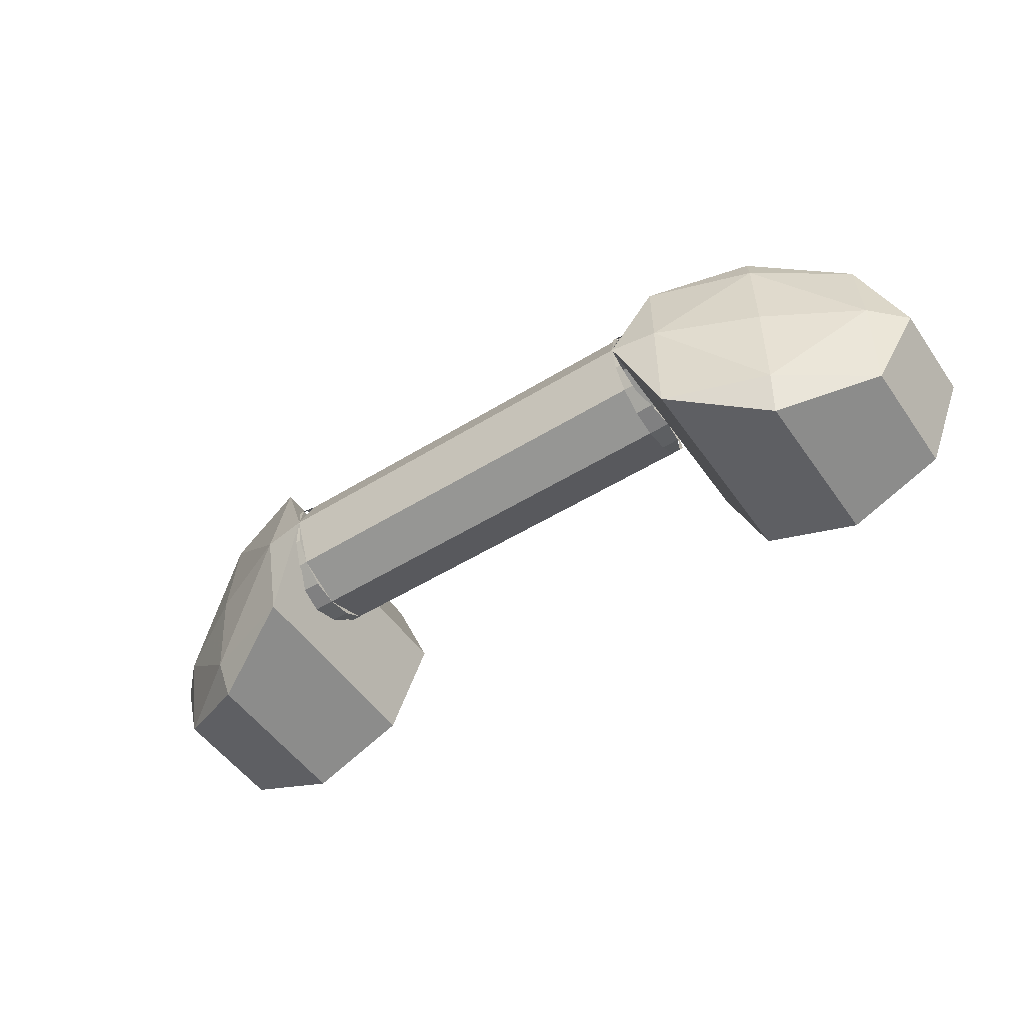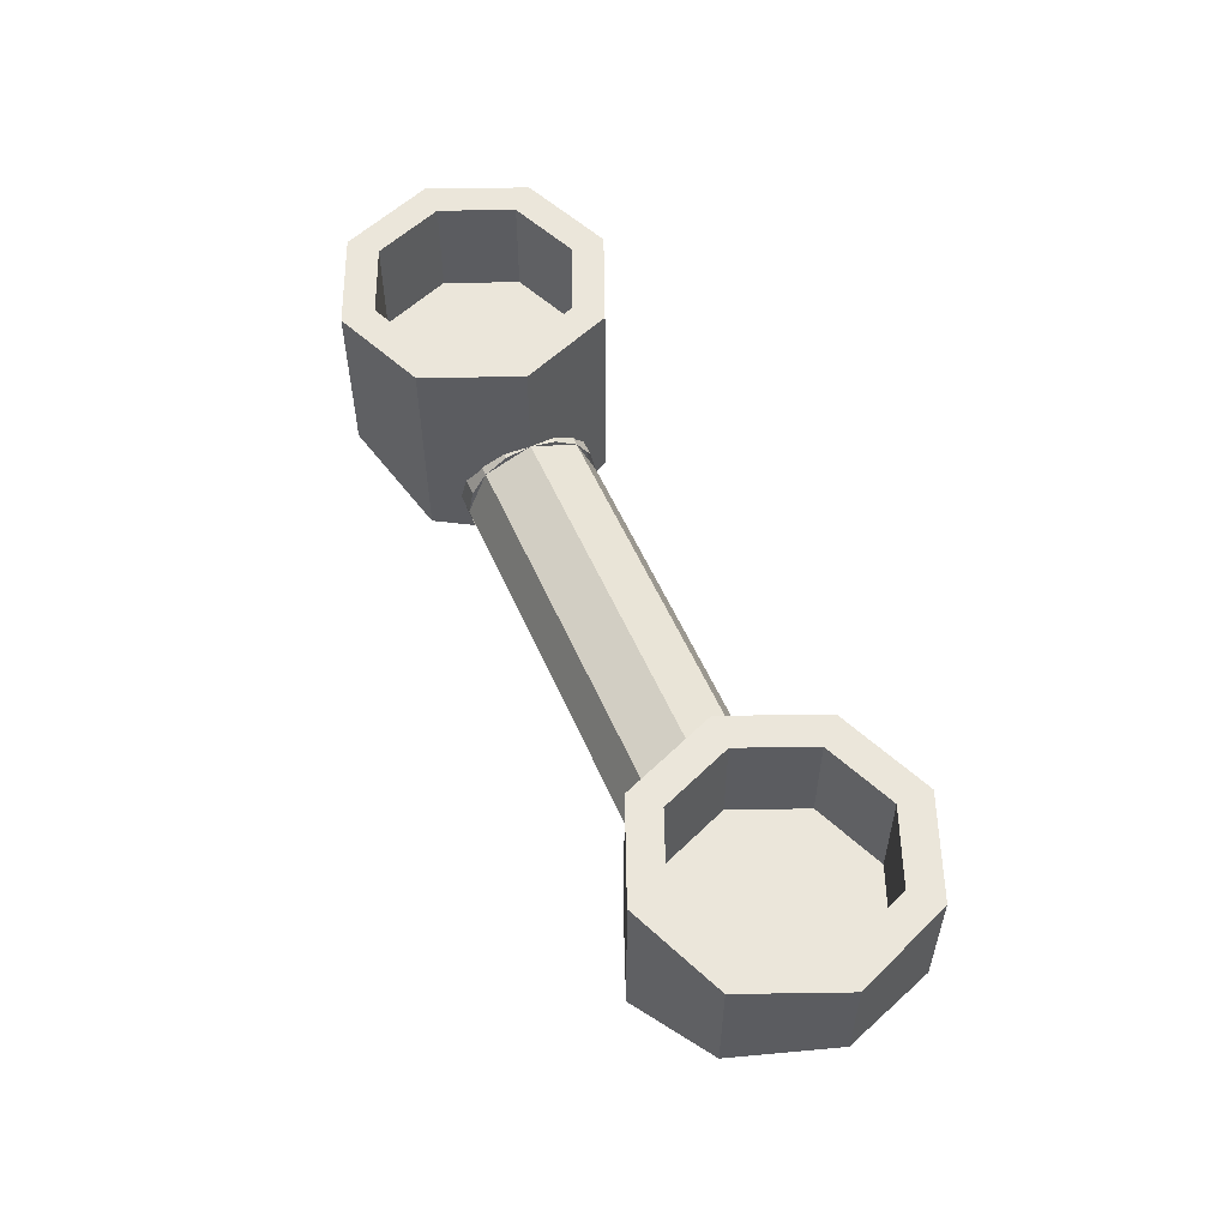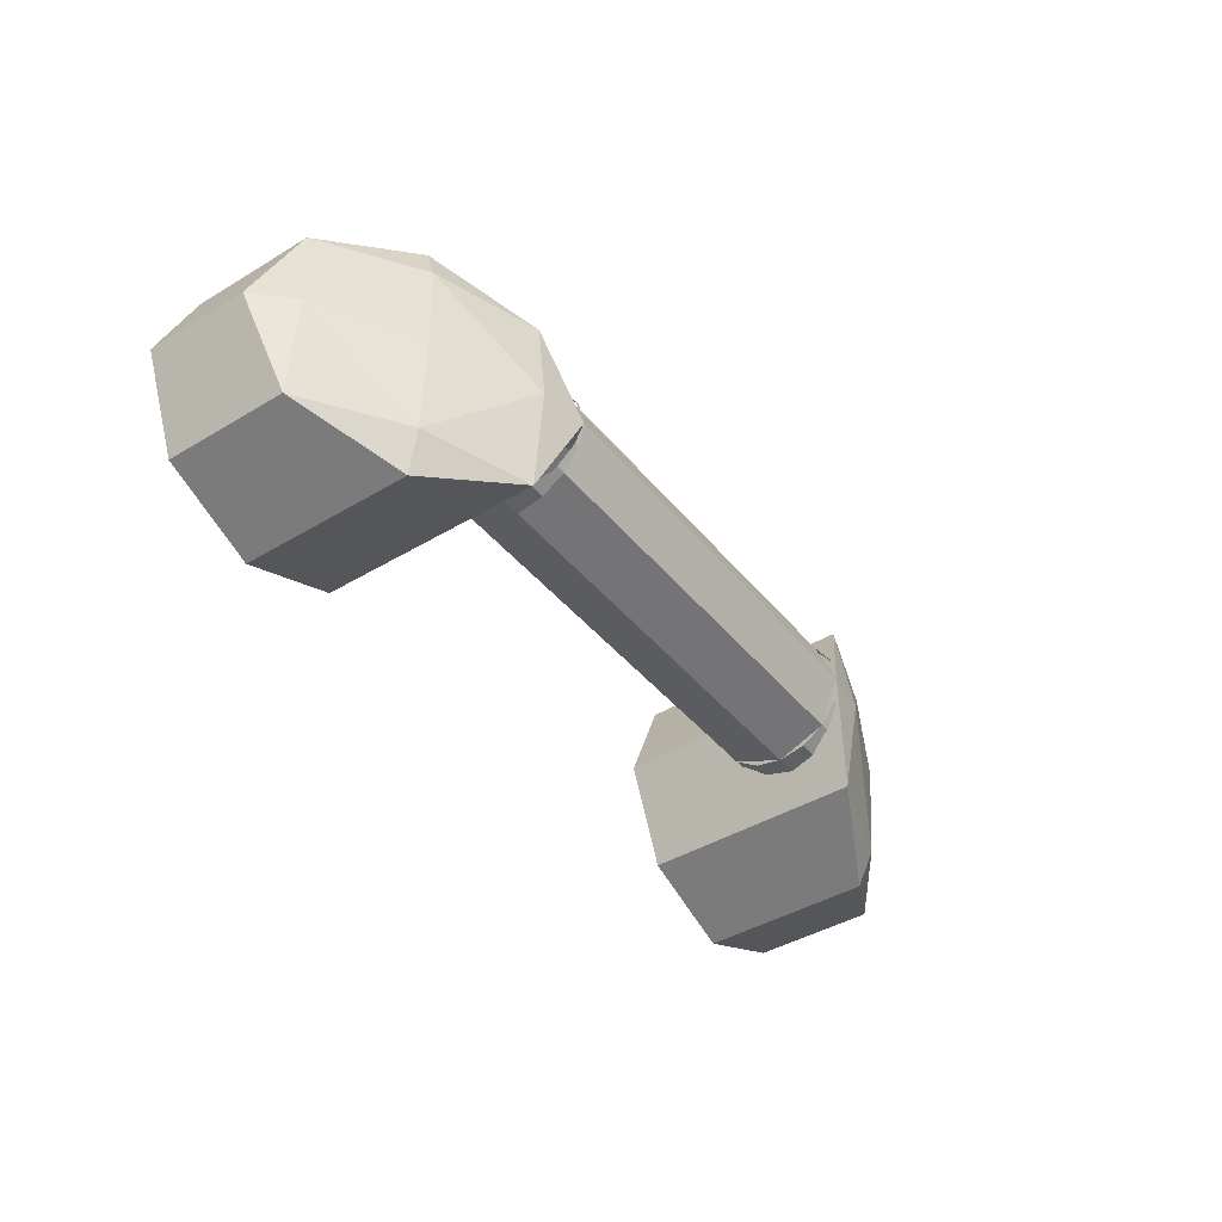
<metadata>
{"format":"obj","ext":"obj","renderer":"f3d","projection":"perspective","resolution":1024,"background":"white","views":[{"elev":-51.6,"azim":33.9,"up":"+Z"},{"elev":54.9,"azim":-113.4,"up":"+Y"},{"elev":-42.3,"azim":-54.2,"up":"+Z"}]}
</metadata>
<code>
v -0.7879 0.3 -0.2121
v -0.7 0.3 0
v -0.7 0 0
v -0.7879 0 -0.2121
v -1 0.3 -0.3
v -0.7879 0.3 -0.2121
v -0.7879 0 -0.2121
v -1 0 -0.3
v -1.212 0.3 -0.2121
v -1 0.3 -0.3
v -1 0 -0.3
v -1.212 0 -0.2121
v -1.3 0.3 0
v -1.212 0.3 -0.2121
v -1.212 0 -0.2121
v -1.3 0 0
v -1.212 0.3 0.2121
v -1.3 0.3 0
v -1.3 0 0
v -1.212 0 0.2121
v -1 0.3 0.3
v -1.212 0.3 0.2121
v -1.212 0 0.2121
v -1 0 0.3
v -0.7879 0.3 0.2121
v -1 0.3 0.3
v -1 0 0.3
v -0.7879 0 0.2121
v -0.7 0.3 0
v -0.7879 0.3 0.2121
v -0.7879 0 0.2121
v -0.7 0 0
v -0.7172 0.3 -0.2828
v -0.6 0.3 0
v -0.6 0 0
v -0.7172 0 -0.2828
v -1 0.3 -0.4
v -0.7172 0.3 -0.2828
v -0.7172 0 -0.2828
v -1 0 -0.4
v -1.283 0.3 -0.2828
v -1 0.3 -0.4
v -1 0 -0.4
v -1.283 0 -0.2828
v -1.4 0.3 0
v -1.283 0.3 -0.2828
v -1.283 0 -0.2828
v -1.4 0 0
v -1.283 0.3 0.2828
v -1.4 0.3 0
v -1.4 0 0
v -1.283 0 0.2828
v -1 0.3 0.4
v -1.283 0.3 0.2828
v -1.283 0 0.2828
v -1 0 0.4
v -0.7172 0.3 0.2828
v -1 0.3 0.4
v -1 0 0.4
v -0.7172 0 0.2828
v -0.6 0.3 0
v -0.7172 0.3 0.2828
v -0.7172 0 0.2828
v -0.6 0 0
v -0.6 0.3 0
v -0.7172 0.3 -0.2828
v -0.7879 0.3 -0.2121
v -0.7 0.3 0
v -0.7172 0.3 -0.2828
v -1 0.3 -0.4
v -1 0.3 -0.3
v -0.7879 0.3 -0.2121
v -1 0.3 -0.4
v -1.283 0.3 -0.2828
v -1.212 0.3 -0.2121
v -1 0.3 -0.3
v -1.283 0.3 -0.2828
v -1.4 0.3 0
v -1.3 0.3 0
v -1.212 0.3 -0.2121
v -1.4 0.3 0
v -1.283 0.3 0.2828
v -1.212 0.3 0.2121
v -1.3 0.3 0
v -1.283 0.3 0.2828
v -1 0.3 0.4
v -1 0.3 0.3
v -1.212 0.3 0.2121
v -1 0.3 0.4
v -0.7172 0.3 0.2828
v -0.7879 0.3 0.2121
v -1 0.3 0.3
v -0.7172 0.3 0.2828
v -0.6 0.3 0
v -0.7 0.3 0
v -0.7879 0.3 0.2121
v 1.212 0.3 -0.2121
v 1.3 0.3 0
v 1.3 0 0
v 1.212 0 -0.2121
v 1 0.3 -0.3
v 1.212 0.3 -0.2121
v 1.212 0 -0.2121
v 1 0 -0.3
v 0.7879 0.3 -0.2121
v 1 0.3 -0.3
v 1 0 -0.3
v 0.7879 0 -0.2121
v 0.7 0.3 0
v 0.7879 0.3 -0.2121
v 0.7879 0 -0.2121
v 0.7 0 0
v 0.7879 0.3 0.2121
v 0.7 0.3 0
v 0.7 0 0
v 0.7879 0 0.2121
v 1 0.3 0.3
v 0.7879 0.3 0.2121
v 0.7879 0 0.2121
v 1 0 0.3
v 1.212 0.3 0.2121
v 1 0.3 0.3
v 1 0 0.3
v 1.212 0 0.2121
v 1.3 0.3 0
v 1.212 0.3 0.2121
v 1.212 0 0.2121
v 1.3 0 0
v 1.283 0.3 -0.2828
v 1.4 0.3 0
v 1.4 0 0
v 1.283 0 -0.2828
v 1 0.3 -0.4
v 1.283 0.3 -0.2828
v 1.283 0 -0.2828
v 1 0 -0.4
v 0.7172 0.3 -0.2828
v 1 0.3 -0.4
v 1 0 -0.4
v 0.7172 0 -0.2828
v 0.6 0.3 0
v 0.7172 0.3 -0.2828
v 0.7172 0 -0.2828
v 0.6 0 0
v 0.7172 0.3 0.2828
v 0.6 0.3 0
v 0.6 0 0
v 0.7172 0 0.2828
v 1 0.3 0.4
v 0.7172 0.3 0.2828
v 0.7172 0 0.2828
v 1 0 0.4
v 1.283 0.3 0.2828
v 1 0.3 0.4
v 1 0 0.4
v 1.283 0 0.2828
v 1.4 0.3 0
v 1.283 0.3 0.2828
v 1.283 0 0.2828
v 1.4 0 0
v 1.4 0.3 0
v 1.283 0.3 -0.2828
v 1.212 0.3 -0.2121
v 1.3 0.3 0
v 1.283 0.3 -0.2828
v 1 0.3 -0.4
v 1 0.3 -0.3
v 1.212 0.3 -0.2121
v 1 0.3 -0.4
v 0.7172 0.3 -0.2828
v 0.7879 0.3 -0.2121
v 1 0.3 -0.3
v 0.7172 0.3 -0.2828
v 0.6 0.3 0
v 0.7 0.3 0
v 0.7879 0.3 -0.2121
v 0.6 0.3 0
v 0.7172 0.3 0.2828
v 0.7879 0.3 0.2121
v 0.7 0.3 0
v 0.7172 0.3 0.2828
v 1 0.3 0.4
v 1 0.3 0.3
v 0.7879 0.3 0.2121
v 1 0.3 0.4
v 1.283 0.3 0.2828
v 1.212 0.3 0.2121
v 1 0.3 0.3
v 1.283 0.3 0.2828
v 1.4 0.3 0
v 1.3 0.3 0
v 1.212 0.3 0.2121
v 0.6 -0.2 -0.2
v 0.6 -0.1235 -0.1848
v 0.6516 -0.1235 -0.1848
v 0.6618 -0.2 -0.2
v 0.6304 -0.07603 -0.1531
v 0.6516 -0.1235 -0.1848
v 0.6 -0.1235 -0.1848
v 0.6 -0.1235 -0.1848
v 0.6 -0.05858 -0.1414
v 0.6281 -0.05858 -0.1414
v 0.6304 -0.07603 -0.1531
v 0.6 -0.05858 -0.1414
v 0.6 -0.01522 -0.07654
v 0.6152 -0.01522 -0.07654
v 0.6281 -0.05858 -0.1414
v 0.6 -0.01522 -0.07654
v 0.6 0 0
v 0.6152 -0.01522 -0.07654
v 0.6 0 0
v 0.6 -0.01522 0.07654
v 0.6152 -0.01522 0.07654
v 0.6 -0.01522 0.07654
v 0.6 -0.05858 0.1414
v 0.6281 -0.05858 0.1414
v 0.6152 -0.01522 0.07654
v 0.6 -0.1235 0.1848
v 0.6304 -0.07603 0.1531
v 0.6281 -0.05858 0.1414
v 0.6 -0.05858 0.1414
v 0.6516 -0.1235 0.1848
v 0.6304 -0.07603 0.1531
v 0.6 -0.1235 0.1848
v 0.6 -0.1235 0.1848
v 0.6 -0.2 0.2
v 0.6618 -0.2 0.2
v 0.6516 -0.1235 0.1848
v 0.6 -0.2 0.2
v 0.6 -0.2765 0.1848
v 0.6516 -0.2765 0.1848
v 0.6618 -0.2 0.2
v 0.6304 -0.324 0.1531
v 0.6516 -0.2765 0.1848
v 0.6 -0.2765 0.1848
v 0.6 -0.2765 0.1848
v 0.6 -0.3414 0.1414
v 0.6281 -0.3414 0.1414
v 0.6304 -0.324 0.1531
v 0.6 -0.3414 0.1414
v 0.6 -0.3848 0.07654
v 0.6152 -0.3848 0.07654
v 0.6281 -0.3414 0.1414
v 0.6 -0.3848 0.07654
v 0.6 -0.4 0
v 0.6152 -0.3848 0.07654
v 0.6 -0.4 0
v 0.6 -0.3848 -0.07654
v 0.6152 -0.3848 -0.07654
v 0.6 -0.3848 -0.07654
v 0.6 -0.3414 -0.1414
v 0.6281 -0.3414 -0.1414
v 0.6152 -0.3848 -0.07654
v 0.6 -0.2765 -0.1848
v 0.6304 -0.324 -0.1531
v 0.6281 -0.3414 -0.1414
v 0.6 -0.3414 -0.1414
v 0.6516 -0.2765 -0.1848
v 0.6304 -0.324 -0.1531
v 0.6 -0.2765 -0.1848
v 0.6 -0.2765 -0.1848
v 0.6 -0.2 -0.2
v 0.6618 -0.2 -0.2
v 0.6516 -0.2765 -0.1848
v -0.6 -0.2 -0.2
v -0.6 -0.1235 -0.1848
v -0.6516 -0.1235 -0.1848
v -0.6618 -0.2 -0.2
v -0.6304 -0.07603 -0.1531
v -0.6516 -0.1235 -0.1848
v -0.6 -0.1235 -0.1848
v -0.6 -0.1235 -0.1848
v -0.6 -0.05858 -0.1414
v -0.6281 -0.05858 -0.1414
v -0.6304 -0.07603 -0.1531
v -0.6 -0.05858 -0.1414
v -0.6 -0.01522 -0.07654
v -0.6152 -0.01522 -0.07654
v -0.6281 -0.05858 -0.1414
v -0.6 -0.01522 -0.07654
v -0.6 0 0
v -0.6152 -0.01522 -0.07654
v -0.6 0 0
v -0.6 -0.01522 0.07654
v -0.6152 -0.01522 0.07654
v -0.6 -0.01522 0.07654
v -0.6 -0.05858 0.1414
v -0.6281 -0.05858 0.1414
v -0.6152 -0.01522 0.07654
v -0.6 -0.1235 0.1848
v -0.6304 -0.07603 0.1531
v -0.6281 -0.05858 0.1414
v -0.6 -0.05858 0.1414
v -0.6516 -0.1235 0.1848
v -0.6304 -0.07603 0.1531
v -0.6 -0.1235 0.1848
v -0.6 -0.1235 0.1848
v -0.6 -0.2 0.2
v -0.6618 -0.2 0.2
v -0.6516 -0.1235 0.1848
v -0.6 -0.2 0.2
v -0.6 -0.2765 0.1848
v -0.6516 -0.2765 0.1848
v -0.6618 -0.2 0.2
v -0.6304 -0.324 0.1531
v -0.6516 -0.2765 0.1848
v -0.6 -0.2765 0.1848
v -0.6 -0.2765 0.1848
v -0.6 -0.3414 0.1414
v -0.6281 -0.3414 0.1414
v -0.6304 -0.324 0.1531
v -0.6 -0.3414 0.1414
v -0.6 -0.3848 0.07654
v -0.6152 -0.3848 0.07654
v -0.6281 -0.3414 0.1414
v -0.6 -0.3848 0.07654
v -0.6 -0.4 0
v -0.6152 -0.3848 0.07654
v -0.6 -0.4 0
v -0.6 -0.3848 -0.07654
v -0.6152 -0.3848 -0.07654
v -0.6 -0.3848 -0.07654
v -0.6 -0.3414 -0.1414
v -0.6281 -0.3414 -0.1414
v -0.6152 -0.3848 -0.07654
v -0.6 -0.2765 -0.1848
v -0.6304 -0.324 -0.1531
v -0.6281 -0.3414 -0.1414
v -0.6 -0.3414 -0.1414
v -0.6516 -0.2765 -0.1848
v -0.6304 -0.324 -0.1531
v -0.6 -0.2765 -0.1848
v -0.6 -0.2765 -0.1848
v -0.6 -0.2 -0.2
v -0.6618 -0.2 -0.2
v -0.6516 -0.2765 -0.1848
v 0.6 -0.3414 -0.1414
v 0.6 -0.4 0
v -0.6 -0.4 0
v -0.6 -0.3414 -0.1414
v 0.6 -0.2 -0.2
v 0.6 -0.3414 -0.1414
v -0.6 -0.3414 -0.1414
v -0.6 -0.2 -0.2
v 0.6 -0.05858 -0.1414
v 0.6 -0.2 -0.2
v -0.6 -0.2 -0.2
v -0.6 -0.05858 -0.1414
v 0.6 0 0
v 0.6 -0.05858 -0.1414
v -0.6 -0.05858 -0.1414
v -0.6 0 0
v 0.6 -0.05858 0.1414
v 0.6 0 0
v -0.6 0 0
v -0.6 -0.05858 0.1414
v 0.6 -0.2 0.2
v 0.6 -0.05858 0.1414
v -0.6 -0.05858 0.1414
v -0.6 -0.2 0.2
v 0.6 -0.3414 0.1414
v 0.6 -0.2 0.2
v -0.6 -0.2 0.2
v -0.6 -0.3414 0.1414
v 0.6 -0.4 0
v 0.6 -0.3414 0.1414
v -0.6 -0.3414 0.1414
v -0.6 -0.4 0
v -1.283 -0.05858 0.2828
v -1.283 0 0.2828
v -1.4 0 0
v -1.283 -0.05858 0.2828
v -1 -0.2 0.4
v -1 0 0.4
v -1.283 0 0.2828
v -1 -0.2 0.4
v -0.7172 -0.3414 0.2828
v -0.7172 0 0.2828
v -1 0 0.4
v -0.7172 -0.3414 0.2828
v -0.6 -0.4 0
v -0.6 0 0
v -0.7172 0 0.2828
v -1.283 -0.05858 -0.2828
v -1.283 0 -0.2828
v -1.4 0 0
v -1.283 -0.05858 -0.2828
v -1 -0.2 -0.4
v -1 0 -0.4
v -1.283 0 -0.2828
v -1 -0.2 -0.4
v -0.7172 -0.3414 -0.2828
v -0.7172 0 -0.2828
v -1 0 -0.4
v -0.7172 -0.3414 -0.2828
v -0.6 -0.4 0
v -0.6 0 0
v -0.7172 0 -0.2828
v 1.283 -0.05858 -0.2828
v 1.283 0 -0.2828
v 1.4 0 0
v 1.283 -0.05858 -0.2828
v 1 -0.2 -0.4
v 1 0 -0.4
v 1.283 0 -0.2828
v 1 -0.2 -0.4
v 0.7172 -0.3414 -0.2828
v 0.7172 0 -0.2828
v 1 0 -0.4
v 0.7172 -0.3414 -0.2828
v 0.6 -0.4 0
v 0.6 0 0
v 0.7172 0 -0.2828
v 1.283 -0.05858 0.2828
v 1.283 0 0.2828
v 1.4 0 0
v 1.283 -0.05858 0.2828
v 1 -0.2 0.4
v 1 0 0.4
v 1.283 0 0.2828
v 1 -0.2 0.4
v 0.7172 -0.3414 0.2828
v 0.7172 0 0.2828
v 1 0 0.4
v 0.7172 -0.3414 0.2828
v 0.6 -0.4 0
v 0.6 0 0
v 0.7172 0 0.2828
v 1.4 0 0
v 1.303 -0.09811 0
v 1.283 -0.05858 0.2828
v 1.02 -0.2395 0.2828
v 1 -0.2 0.4
v 1.283 -0.05858 0.2828
v 1.303 -0.09811 0
v 1.02 -0.2395 0.2828
v 1.283 -0.05858 0.2828
v 1.028 -0.2559 0
v 1.02 -0.2395 0.2828
v 1.303 -0.09811 0
v 1.4 0 0
v 1.303 -0.09811 0
v 1.283 -0.05858 -0.2828
v 1.02 -0.2395 -0.2828
v 1 -0.2 -0.4
v 1.283 -0.05858 -0.2828
v 1.303 -0.09811 0
v 1.02 -0.2395 -0.2828
v 1.283 -0.05858 -0.2828
v 1.028 -0.2559 0
v 1.02 -0.2395 -0.2828
v 1.303 -0.09811 0
v 0.6 -0.4 0
v 0.7369 -0.3809 0
v 0.7172 -0.3414 0.2828
v 1.02 -0.2395 0.2828
v 1 -0.2 0.4
v 0.7172 -0.3414 0.2828
v 0.7369 -0.3809 0
v 1.02 -0.2395 0.2828
v 0.7172 -0.3414 0.2828
v 1.028 -0.2559 0
v 1.02 -0.2395 0.2828
v 0.7369 -0.3809 0
v 0.6 -0.4 0
v 0.7369 -0.3809 0
v 0.7172 -0.3414 -0.2828
v 1.02 -0.2395 -0.2828
v 1 -0.2 -0.4
v 0.7172 -0.3414 -0.2828
v 0.7369 -0.3809 0
v 1.02 -0.2395 -0.2828
v 0.7172 -0.3414 -0.2828
v 1.028 -0.2559 0
v 1.02 -0.2395 -0.2828
v 0.7369 -0.3809 0
v -1.4 0 0
v -1.303 -0.09811 0
v -1.283 -0.05858 -0.2828
v -1.02 -0.2395 -0.2828
v -1 -0.2 -0.4
v -1.283 -0.05858 -0.2828
v -1.303 -0.09811 0
v -1.02 -0.2395 -0.2828
v -1.283 -0.05858 -0.2828
v -1.028 -0.2559 0
v -1.02 -0.2395 -0.2828
v -1.303 -0.09811 0
v -1.4 0 0
v -1.303 -0.09811 0
v -1.283 -0.05858 0.2828
v -1.02 -0.2395 0.2828
v -1 -0.2 0.4
v -1.283 -0.05858 0.2828
v -1.303 -0.09811 0
v -1.02 -0.2395 0.2828
v -1.283 -0.05858 0.2828
v -1.028 -0.2559 0
v -1.02 -0.2395 0.2828
v -1.303 -0.09811 0
v -0.6 -0.4 0
v -0.7369 -0.3809 0
v -0.7172 -0.3414 -0.2828
v -1.02 -0.2395 -0.2828
v -1 -0.2 -0.4
v -0.7172 -0.3414 -0.2828
v -0.7369 -0.3809 0
v -1.02 -0.2395 -0.2828
v -0.7172 -0.3414 -0.2828
v -1.028 -0.2559 0
v -1.02 -0.2395 -0.2828
v -0.7369 -0.3809 0
v -0.6 -0.4 0
v -0.7369 -0.3809 0
v -0.7172 -0.3414 0.2828
v -1.02 -0.2395 0.2828
v -1 -0.2 0.4
v -0.7172 -0.3414 0.2828
v -0.7369 -0.3809 0
v -1.02 -0.2395 0.2828
v -0.7172 -0.3414 0.2828
v -1.028 -0.2559 0
v -1.02 -0.2395 0.2828
v -0.7369 -0.3809 0
v -1 0 0
v -1.3 0 0
v -1.212 0 0.2121
v -1 0 0
v -1.212 0 0.2121
v -1 0 0.3
v -1 0 0
v -1 0 0.3
v -0.7879 0 0.2121
v -1 0 0
v -0.7879 0 0.2121
v -0.7 0 0
v -1 0 0
v -0.7 0 0
v -0.7879 0 -0.2121
v -1 0 0
v -0.7879 0 -0.2121
v -1 0 -0.3
v -1 0 0
v -1 0 -0.3
v -1.212 0 -0.2121
v -1 0 0
v -1.212 0 -0.2121
v -1.3 0 0
v 1 0 0
v 0.7 0 0
v 0.7879 0 0.2121
v 1 0 0
v 0.7879 0 0.2121
v 1 0 0.3
v 1 0 0
v 1 0 0.3
v 1.212 0 0.2121
v 1 0 0
v 1.212 0 0.2121
v 1.3 0 0
v 1 0 0
v 1.3 0 0
v 1.212 0 -0.2121
v 1 0 0
v 1.212 0 -0.2121
v 1 0 -0.3
v 1 0 0
v 1 0 -0.3
v 0.7879 0 -0.2121
v 1 0 0
v 0.7879 0 -0.2121
v 0.7 0 0
g mesh4703305
f 1 3 2
f 3 1 4
f 5 7 6
f 7 5 8
f 9 11 10
f 11 9 12
f 13 15 14
f 15 13 16
f 17 19 18
f 19 17 20
f 21 23 22
f 23 21 24
f 25 27 26
f 27 25 28
f 29 31 30
f 31 29 32
g mesh4703307
f 33 34 35
f 35 36 33
f 37 38 39
f 39 40 37
f 41 42 43
f 43 44 41
f 45 46 47
f 47 48 45
f 49 50 51
f 51 52 49
f 53 54 55
f 55 56 53
f 57 58 59
f 59 60 57
f 61 62 63
f 63 64 61
g mesh4703309
f 65 66 67
f 67 68 65
f 69 70 71
f 71 72 69
f 73 74 75
f 75 76 73
f 77 78 79
f 79 80 77
f 81 82 83
f 83 84 81
f 85 86 87
f 87 88 85
f 89 90 91
f 91 92 89
f 93 94 95
f 95 96 93
g mesh4703315
f 97 99 98
f 99 97 100
f 101 103 102
f 103 101 104
f 105 107 106
f 107 105 108
f 109 111 110
f 111 109 112
f 113 115 114
f 115 113 116
f 117 119 118
f 119 117 120
f 121 123 122
f 123 121 124
f 125 127 126
f 127 125 128
g mesh4703317
f 129 130 131
f 131 132 129
f 133 134 135
f 135 136 133
f 137 138 139
f 139 140 137
f 141 142 143
f 143 144 141
f 145 146 147
f 147 148 145
f 149 150 151
f 151 152 149
f 153 154 155
f 155 156 153
f 157 158 159
f 159 160 157
g mesh4703319
f 161 162 163
f 163 164 161
f 165 166 167
f 167 168 165
f 169 170 171
f 171 172 169
f 173 174 175
f 175 176 173
f 177 178 179
f 179 180 177
f 181 182 183
f 183 184 181
f 185 186 187
f 187 188 185
f 189 190 191
f 191 192 189
g mesh4703322
f 193 194 195
f 195 196 193
f 197 198 199
f 200 201 202
f 202 203 200
f 204 205 206
f 206 207 204
f 208 209 210
f 211 212 213
f 214 215 216
f 216 217 214
f 218 219 220
f 220 221 218
f 222 223 224
f 225 226 227
f 227 228 225
f 229 230 231
f 231 232 229
f 233 234 235
f 236 237 238
f 238 239 236
f 240 241 242
f 242 243 240
f 244 245 246
f 247 248 249
f 250 251 252
f 252 253 250
f 254 255 256
f 256 257 254
f 258 259 260
f 261 262 263
f 263 264 261
g mesh4703324
f 265 267 266
f 267 265 268
f 269 271 270
f 272 274 273
f 274 272 275
f 276 278 277
f 278 276 279
f 280 282 281
f 283 285 284
f 286 288 287
f 288 286 289
f 290 292 291
f 292 290 293
f 294 296 295
f 297 299 298
f 299 297 300
f 301 303 302
f 303 301 304
f 305 307 306
f 308 310 309
f 310 308 311
f 312 314 313
f 314 312 315
f 316 318 317
f 319 321 320
f 322 324 323
f 324 322 325
f 326 328 327
f 328 326 329
f 330 332 331
f 333 335 334
f 335 333 336
g mesh4703326
f 337 338 339
f 339 340 337
f 341 342 343
f 343 344 341
f 345 346 347
f 347 348 345
f 349 350 351
f 351 352 349
f 353 354 355
f 355 356 353
f 357 358 359
f 359 360 357
f 361 362 363
f 363 364 361
f 365 366 367
f 367 368 365
g mesh4703328
f 369 370 371
f 372 373 374
f 374 375 372
f 376 377 378
f 378 379 376
f 380 381 382
f 382 383 380
g mesh4703330
f 384 386 385
f 387 389 388
f 389 387 390
f 391 393 392
f 393 391 394
f 395 397 396
f 397 395 398
g mesh4703332
f 399 400 401
f 402 403 404
f 404 405 402
f 406 407 408
f 408 409 406
f 410 411 412
f 412 413 410
g mesh4703334
f 414 416 415
f 417 419 418
f 419 417 420
f 421 423 422
f 423 421 424
f 425 427 426
f 427 425 428
g mesh4703337
f 429 431 430
f 432 434 433
f 435 437 436
f 438 440 439
g mesh4703339
f 441 442 443
f 444 445 446
f 447 448 449
f 450 451 452
g mesh4703341
f 453 454 455
f 456 457 458
f 459 460 461
f 462 463 464
g mesh4703343
f 465 467 466
f 468 470 469
f 471 473 472
f 474 476 475
g mesh4703347
f 477 479 478
f 480 482 481
f 483 485 484
f 486 488 487
g mesh4703349
f 489 490 491
f 492 493 494
f 495 496 497
f 498 499 500
g mesh4703351
f 501 502 503
f 504 505 506
f 507 508 509
f 510 511 512
g mesh4703353
f 513 515 514
f 516 518 517
f 519 521 520
f 522 524 523
g mesh4703356
f 525 526 527
f 528 529 530
f 531 532 533
f 534 535 536
f 537 538 539
f 540 541 542
f 543 544 545
f 546 547 548
g mesh4703358
f 549 550 551
f 552 553 554
f 555 556 557
f 558 559 560
f 561 562 563
f 564 565 566
f 567 568 569
f 570 571 572

</code>
